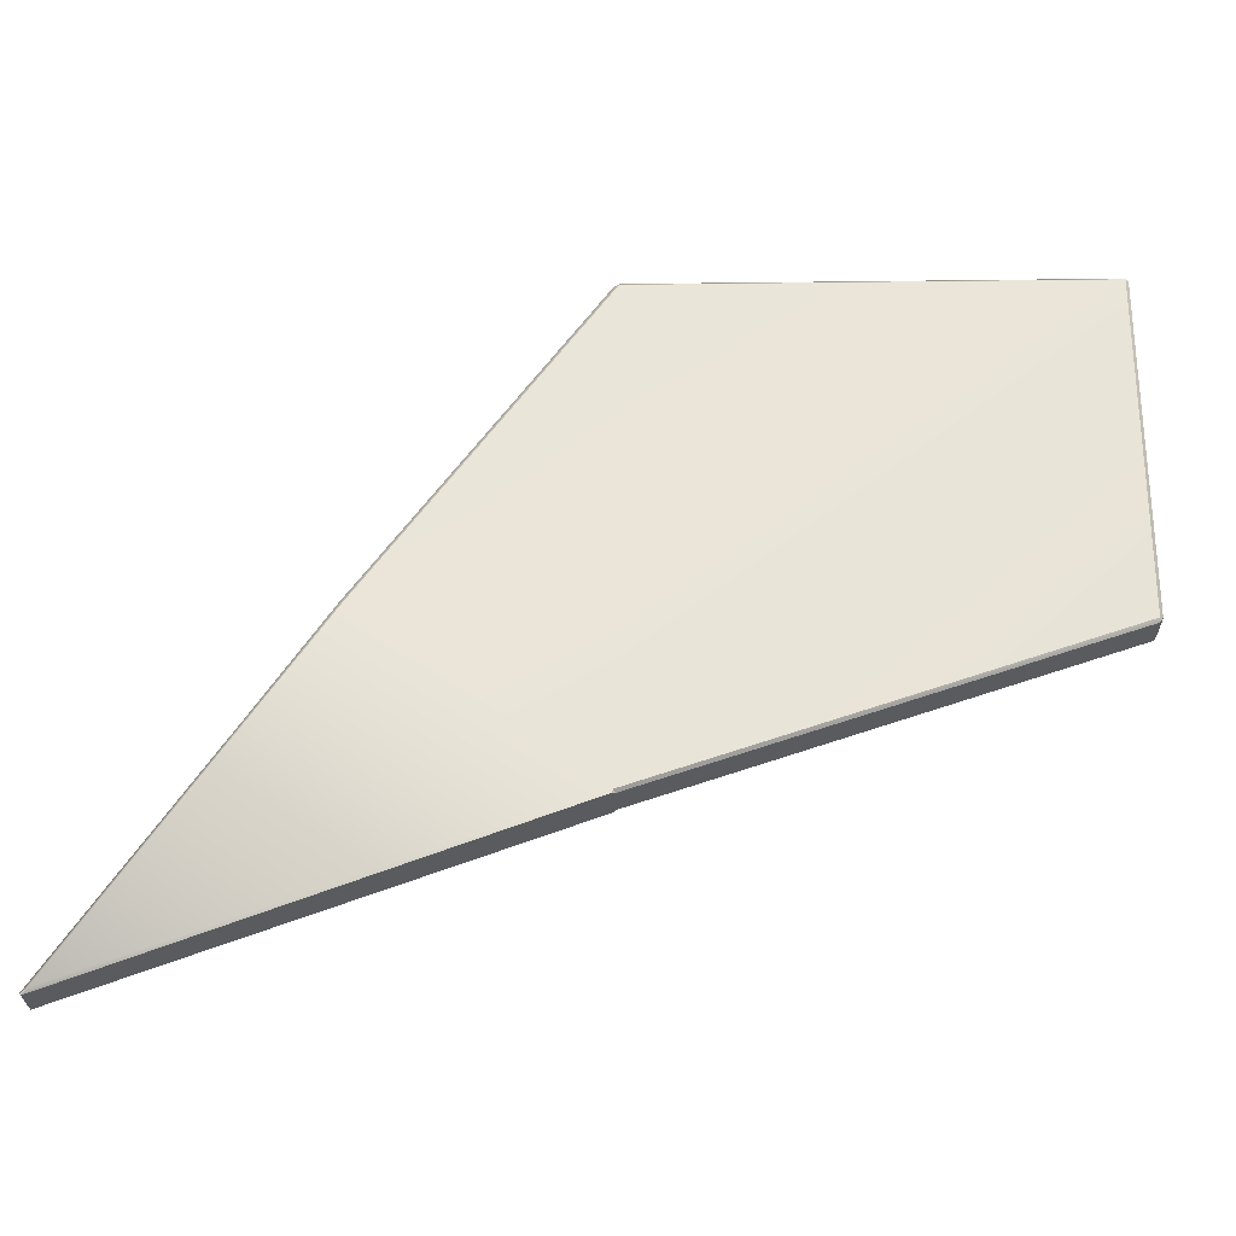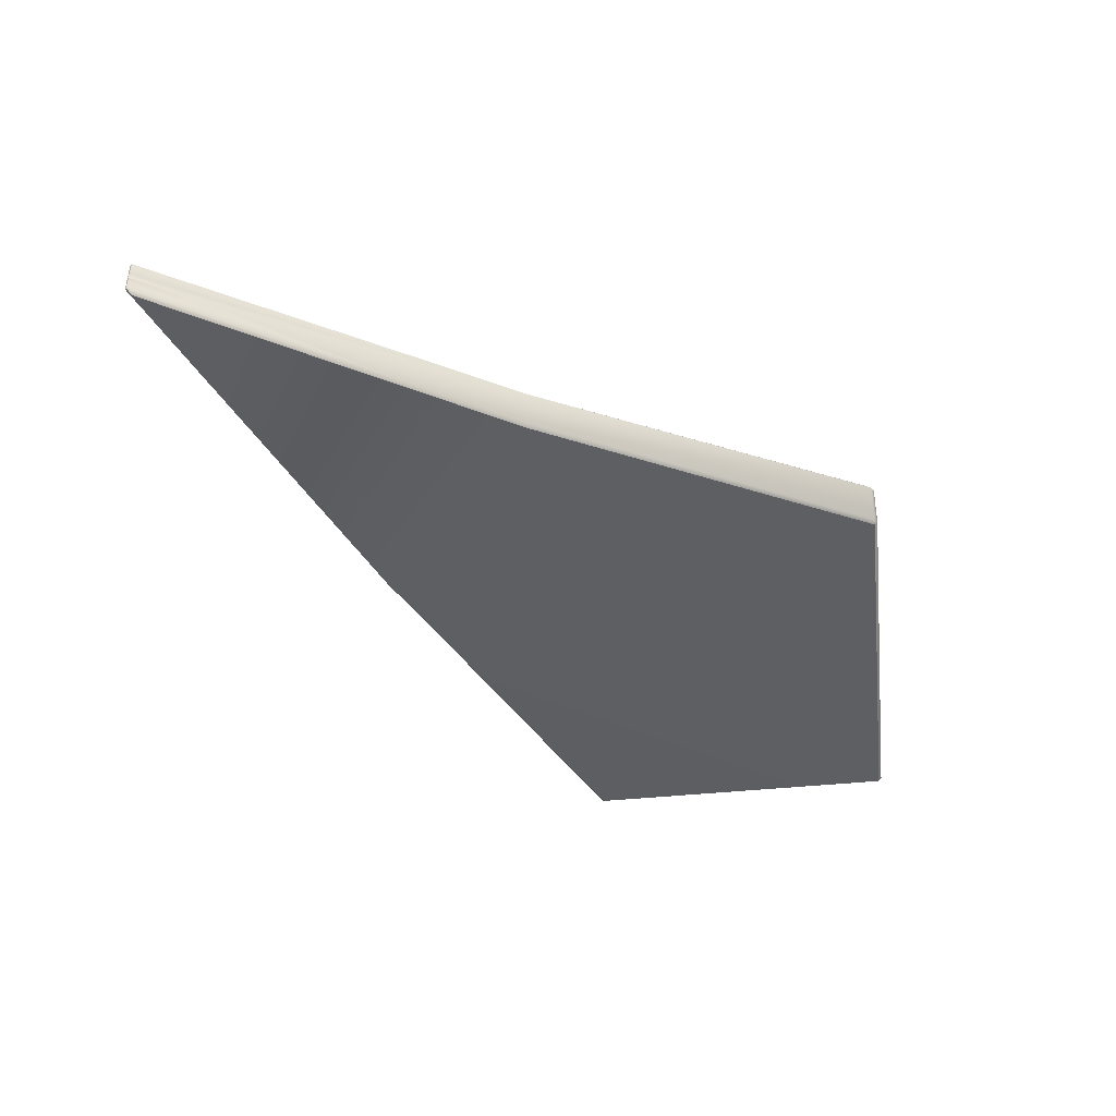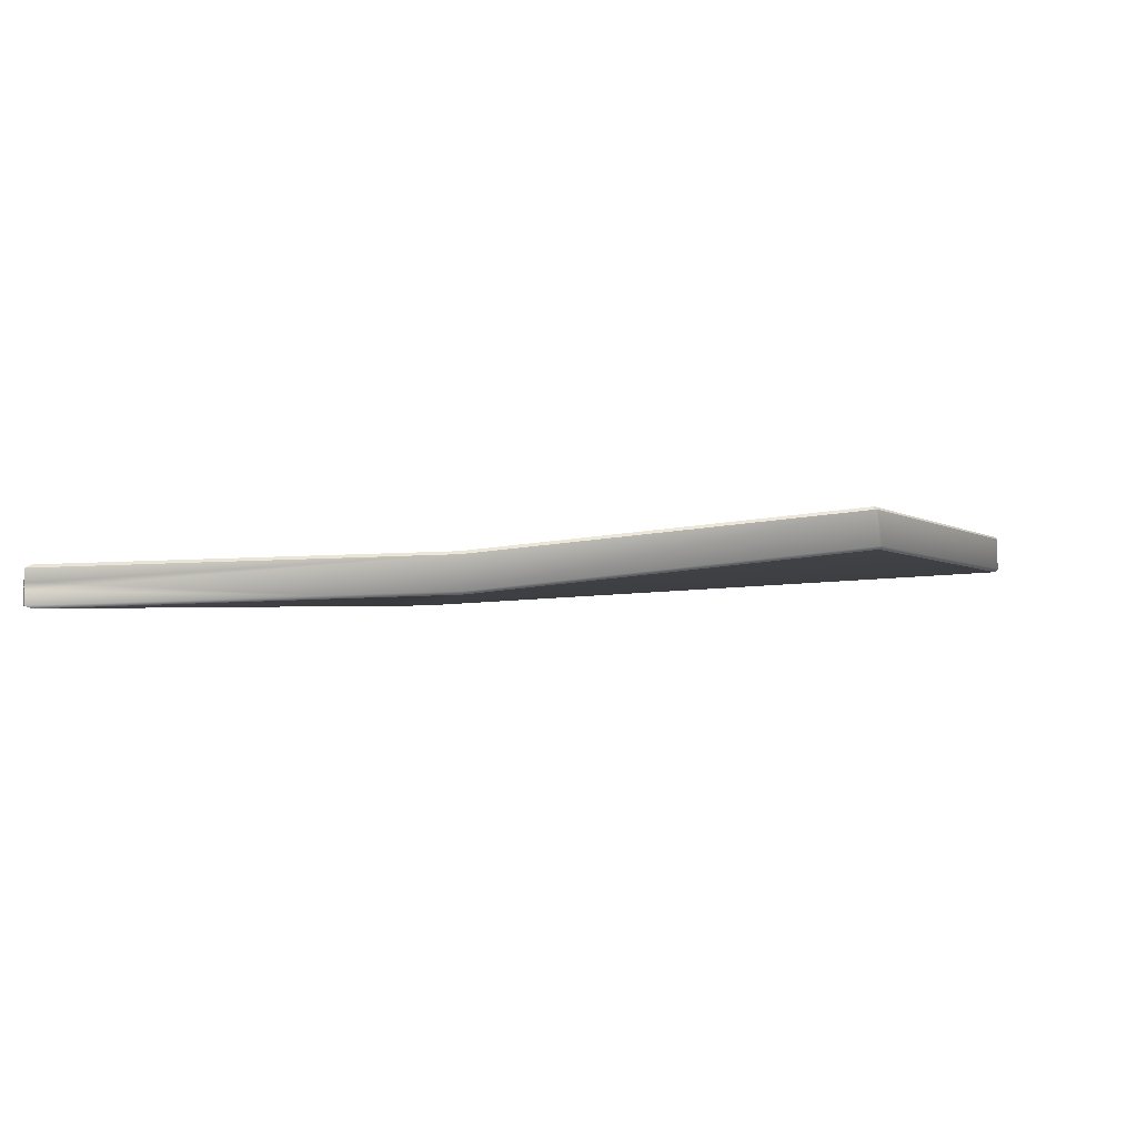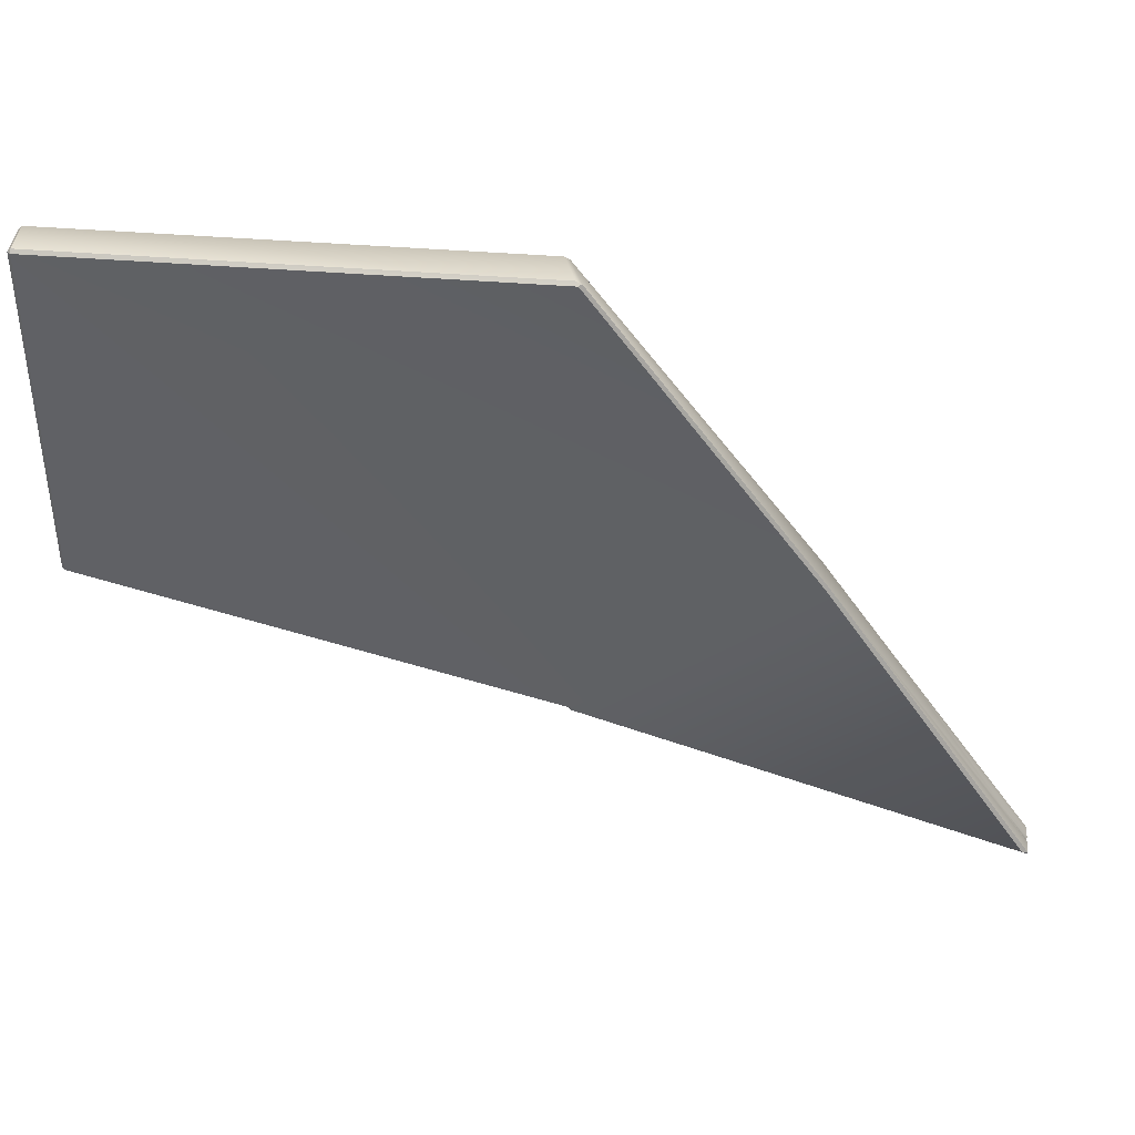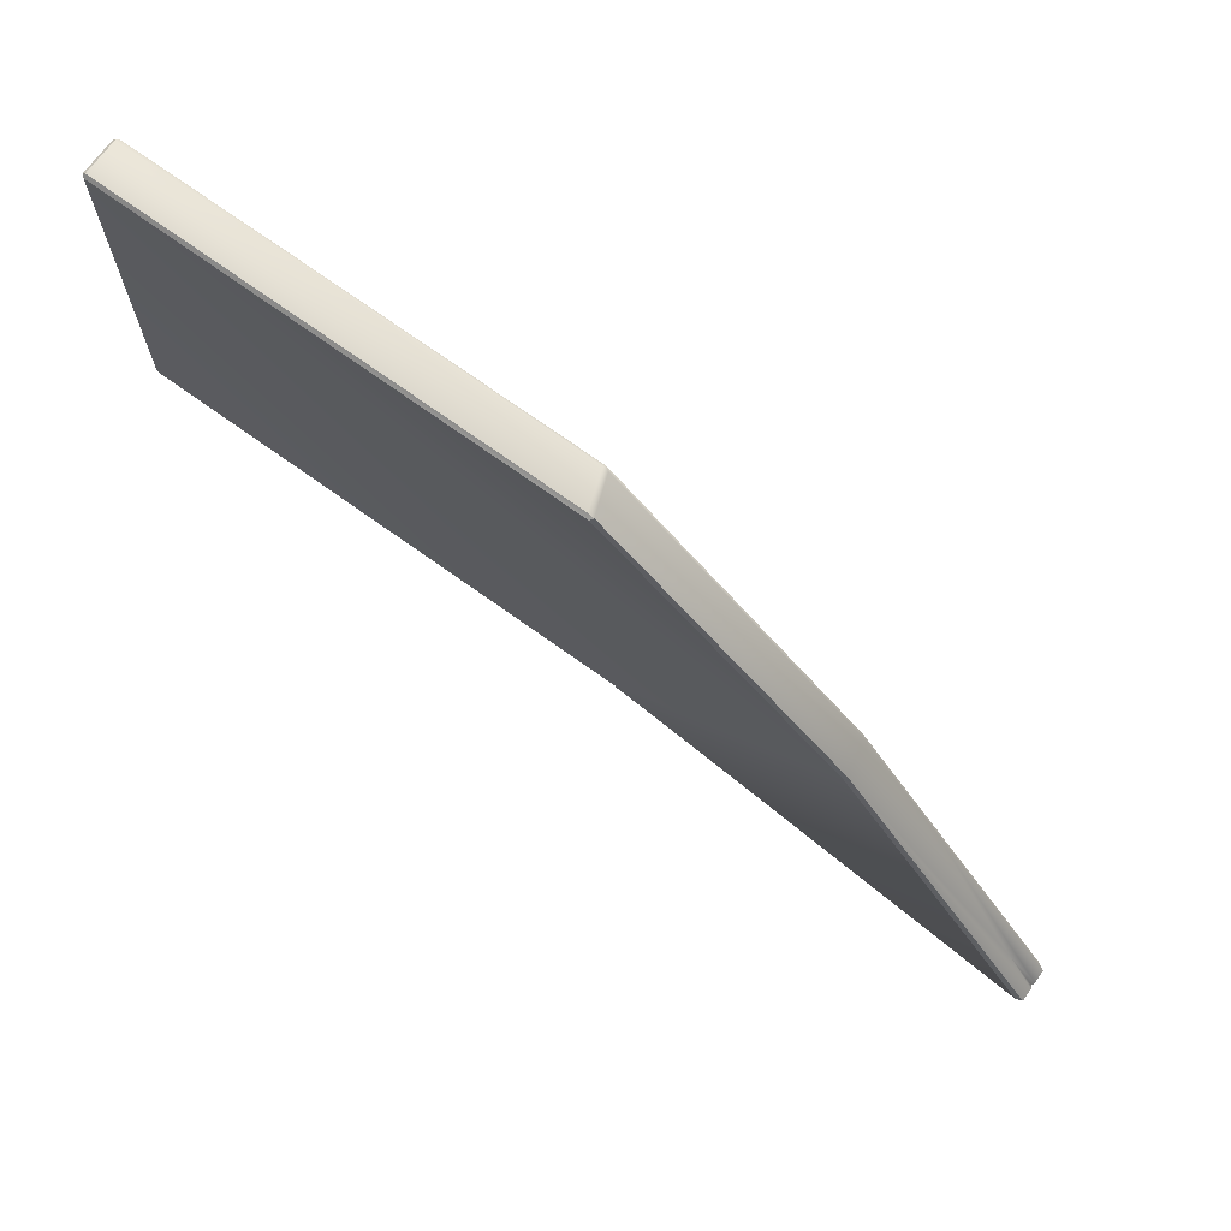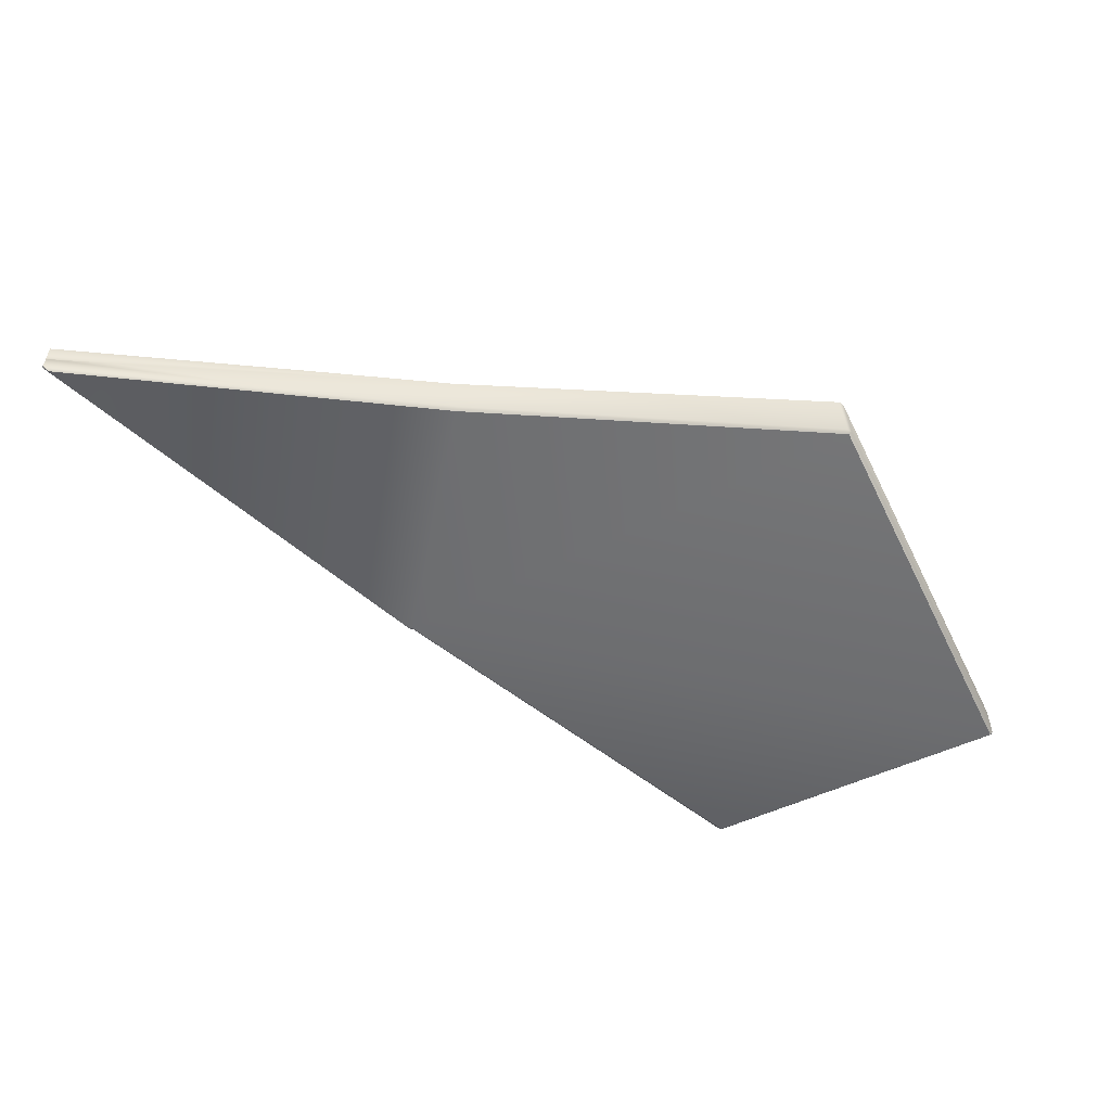
<metadata>
{"format":"obj","ext":"obj","renderer":"f3d","projection":"perspective","resolution":1024,"background":"white","views":[{"elev":-26.7,"azim":-178.9,"up":"+Y"},{"elev":-43.3,"azim":97.0,"up":"+Z"},{"elev":-3.2,"azim":115.8,"up":"+Z"},{"elev":40.1,"azim":5.9,"up":"+Y"},{"elev":70.2,"azim":36.0,"up":"+Y"},{"elev":-55.0,"azim":115.8,"up":"+Z"}]}
</metadata>
<code>
g Object003
v -2.825 4.173 0.364
v -0.4491 0.6057 0.413
v -2.747 4.173 0.7945
v -5.45 8.363 1.37
v -2.825 4.173 0.364
v -2.747 4.173 0.7945
v -11.27 8.355 1.373
v -11.23 8.395 1.373
v -11.23 8.355 1.409
v -11.23 8.395 0.9439
v -11.27 8.355 0.9439
v -11.23 8.355 0.8995
v -11.23 4.2 0.9038
v -11.27 4.213 0.9439
v -11.23 4.159 0.9402
v -11.27 4.213 1.373
v -11.23 4.2 1.413
v -11.23 4.159 1.369
v -5.482 8.355 1.412
v -5.517 8.395 1.373
v -5.45 8.363 1.37
v -5.673 8.395 0.9439
v -5.666 8.355 0.9024
v -5.611 8.36 0.9378
v -0.05768 -0.03493 0.5982
v -0.1193 0.0309 0.6418
v -0.04189 -0.01536 0.5985
v -0.1222 0.03202 0.1327
v -0.05768 -0.03493 0.1691
v -0.0424 -0.0157 0.1693
v -5.613 2.086 0.3247
v -5.645 2.062 0.3647
v -5.607 2.048 0.325
v -5.645 2.062 0.7939
v -5.612 2.085 0.8339
v -5.607 2.048 0.8309
v -2.772 4.149 0.8339
v -2.747 4.173 0.7945
v -1.883 2.843 0.7318
v -2.772 4.149 0.8339
v -5.45 8.363 1.37
v -2.825 4.173 0.364
v -2.864 4.149 0.3247
v -1.948 2.846 0.3028
v -5.666 8.355 0.9024
v -2.864 4.149 0.3247
v -5.611 8.36 0.9378
v -5.45 8.363 1.37
v -5.517 8.395 1.373
v -5.673 8.395 0.9439
v -0.05757 -0.03497 0.3854
v -0.0424 -0.0157 0.3419
v -0.05767 -0.03493 0.382
v -5.45 8.363 1.37
v -2.772 4.149 0.8339
v -5.482 8.355 1.412
v -11.23 4.2 0.9038
v -5.613 2.086 0.3247
v -11.23 8.355 0.8995
v -5.666 8.355 0.9024
v -2.864 4.149 0.3247
v -0.1222 0.03202 0.1327
v -11.23 8.395 0.9439
v -5.517 8.395 1.373
v -11.23 8.395 1.373
v -5.673 8.395 0.9439
v -11.23 8.355 1.409
v -5.612 2.085 0.8339
v -11.23 4.2 1.413
v -2.772 4.149 0.8339
v -5.482 8.355 1.412
v -0.1193 0.0309 0.6418
v -11.27 8.355 1.373
v -11.27 4.213 0.9439
v -11.27 8.355 0.9439
v -11.27 4.213 1.373
v -1.883 2.843 0.7318
v -0.04189 -0.01536 0.4261
v -0.04189 -0.01536 0.5985
v -2.747 4.173 0.7945
v -0.4491 0.6057 0.413
v -0.05757 -0.03497 0.3854
v -0.0424 -0.0157 0.3419
v -1.948 2.846 0.3028
v -2.825 4.173 0.364
v -0.0424 -0.0157 0.1693
v -5.607 2.048 0.325
v -0.05767 -0.03493 0.382
v -0.05768 -0.03493 0.1691
v -0.05757 -0.03497 0.3854
v -5.645 2.062 0.7939
v -5.645 2.062 0.3647
v -11.23 4.159 0.9402
v -11.23 4.159 1.369
v -5.607 2.048 0.8309
v -0.05768 -0.03493 0.5982
v -11.23 8.395 1.373
v -5.482 8.355 1.412
v -11.23 8.355 1.409
v -5.517 8.395 1.373
v -5.673 8.395 0.9439
v -11.23 8.355 0.8995
v -5.666 8.355 0.9024
v -11.23 8.395 0.9439
v -11.23 8.395 0.9439
v -11.27 8.355 1.373
v -11.27 8.355 0.9439
v -11.23 8.395 1.373
v -11.23 4.2 0.9038
v -11.27 8.355 0.9439
v -11.27 4.213 0.9439
v -11.23 8.355 0.8995
v -11.23 8.355 1.409
v -11.27 4.213 1.373
v -11.27 8.355 1.373
v -11.23 4.2 1.413
v -0.1222 0.03202 0.1327
v -5.607 2.048 0.325
v -0.05768 -0.03493 0.1691
v -5.613 2.086 0.3247
v -11.23 4.2 1.413
v -5.645 2.062 0.7939
v -11.23 4.159 1.369
v -5.612 2.085 0.8339
v -0.1193 0.0309 0.6418
v -1.883 2.843 0.7318
v -0.04189 -0.01536 0.5985
v -2.772 4.149 0.8339
v -0.04189 -0.01536 0.5985
v -0.05757 -0.03497 0.3854
v -0.05768 -0.03493 0.5982
v -0.04189 -0.01536 0.4261
v -11.23 4.159 1.369
v -11.27 4.213 0.9439
v -11.27 4.213 1.373
v -11.23 4.159 0.9402
v -5.613 2.086 0.3247
v -11.23 4.159 0.9402
v -5.645 2.062 0.3647
v -11.23 4.2 0.9038
v -5.612 2.085 0.8339
v -0.05768 -0.03493 0.5982
v -5.607 2.048 0.8309
v -0.1193 0.0309 0.6418
v -2.864 4.149 0.3247
v -0.0424 -0.0157 0.1693
v -1.948 2.846 0.3028
v -0.1222 0.03202 0.1327
v -0.0424 -0.0157 0.3419
v -0.05768 -0.03493 0.1691
v -0.05767 -0.03493 0.382
v -0.0424 -0.0157 0.1693
g Object003_0
f 3 2 1
f 6 5 4
f 9 8 7
f 12 11 10
f 15 14 13
f 18 17 16
f 21 20 19
f 24 23 22
f 27 26 25
f 30 29 28
f 33 32 31
f 36 35 34
f 39 38 37
f 38 41 40
f 44 43 42
f 46 45 42
f 47 42 45
f 47 48 42
f 48 47 49
f 50 49 47
f 53 52 51
f 56 55 54
f 59 58 57
f 60 58 59
f 61 58 60
f 62 58 61
f 65 64 63
f 66 63 64
f 69 68 67
f 68 70 67
f 67 70 71
f 72 70 68
f 75 74 73
f 76 73 74
f 79 78 77
f 77 78 80
f 81 80 78
f 81 78 82
f 83 81 82
f 83 84 81
f 85 81 84
f 86 84 83
f 89 88 87
f 88 90 87
f 87 90 91
f 92 87 91
f 92 91 93
f 94 93 91
f 91 90 95
f 96 95 90
f 99 98 97
f 100 97 98
f 103 102 101
f 104 101 102
f 107 106 105
f 108 105 106
f 111 110 109
f 112 109 110
f 115 114 113
f 116 113 114
f 119 118 117
f 120 117 118
f 123 122 121
f 124 121 122
f 127 126 125
f 128 125 126
f 131 130 129
f 132 129 130
f 135 134 133
f 136 133 134
f 139 138 137
f 140 137 138
f 143 142 141
f 144 141 142
f 147 146 145
f 148 145 146
f 151 150 149
f 152 149 150

</code>
